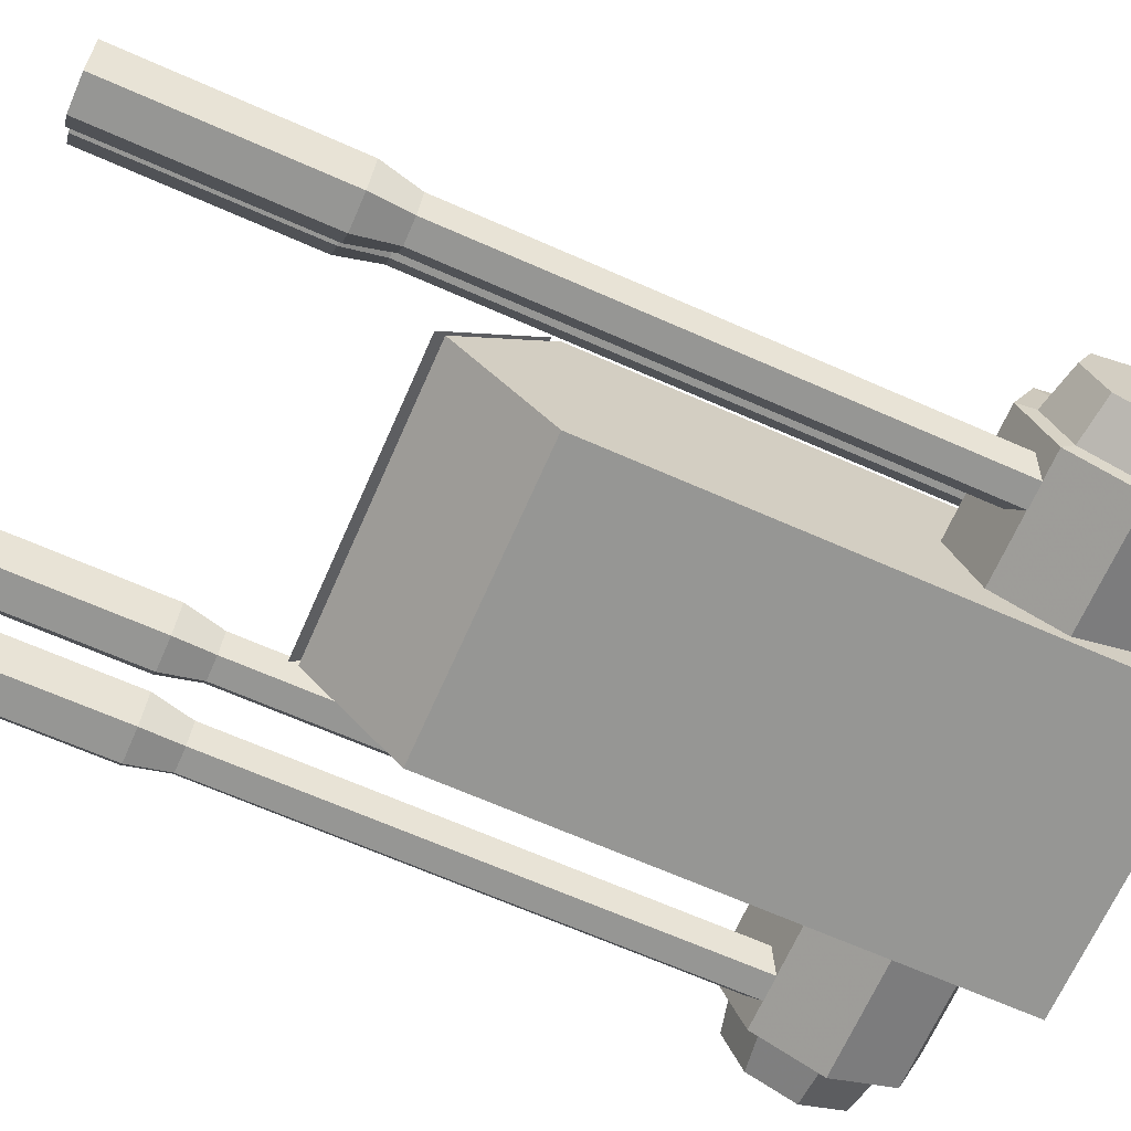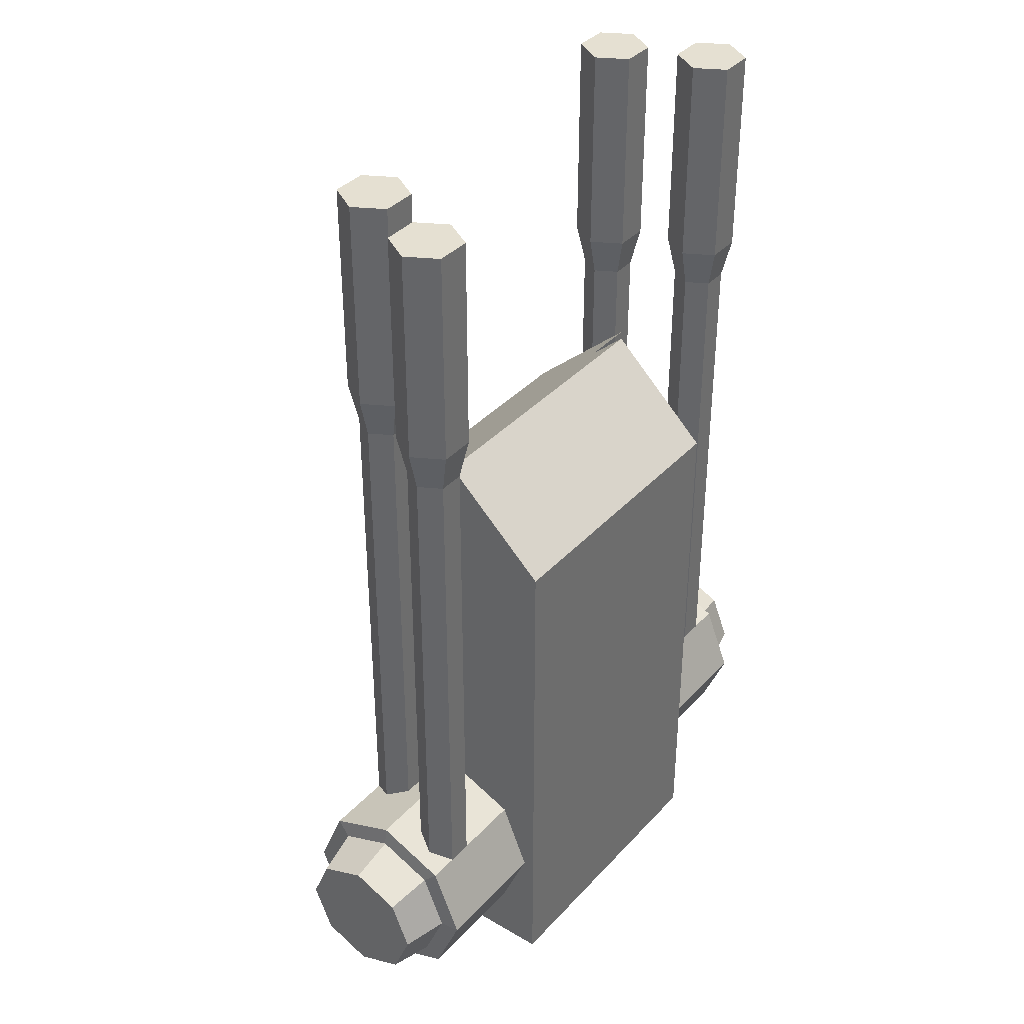
<metadata>
{"format":"obj","ext":"obj","renderer":"f3d","projection":"perspective","resolution":1024,"background":"white","views":[{"elev":-67.7,"azim":66.2,"up":"+Y"},{"elev":37.6,"azim":-53.1,"up":"+Z"}]}
</metadata>
<code>
v 5.75 5.482 -4.137
v 6.556 5.482 -4.137
v 6.959 4.784 -4.137
v 5.347 4.784 -4.137
v 6.556 4.086 -4.137
v 5.75 4.086 -4.137
v 7.811 2.504 -4.137
v 6.603 1.806 -4.137
v 7.006 2.504 -4.137
v 7.811 1.108 -4.137
v 7.006 1.108 -4.137
v 8.214 1.806 -4.137
v -7.04 1.108 -4.137
v -7.846 1.108 -4.137
v -8.249 1.806 -4.137
v -7.04 2.504 -4.137
v -6.637 1.806 -4.137
v -7.846 2.504 -4.137
v -6.993 4.784 -4.137
v -5.785 4.086 -4.137
v -6.591 4.086 -4.137
v -6.591 5.482 -4.137
v -5.785 5.482 -4.137
v -5.382 4.784 -4.137
v -2.896 6.517 6.118
v -2.896 6.517 -4.677
v -4.813 6.517 -4.677
v -4.813 6.517 7.657
v -2.896 6.517 7.657
v -0.9798 6.517 6.118
v -0.9798 6.517 7.657
v 0.9369 6.517 6.118
v -0.9798 6.517 -4.677
v 0.9369 6.517 -4.677
v 0.9369 6.517 7.657
v 2.854 6.517 6.118
v 2.854 6.517 7.657
v 4.77 6.517 7.657
v 4.77 6.517 -4.677
v 2.854 6.517 -4.677
v 4.77 6.517 -4.677
v 2.854 7.725 -7.32
v 2.854 6.517 -4.677
v 4.77 8.933 -9.963
v 2.854 8.933 -9.963
v 0.9369 8.933 -9.963
v 0.9369 7.725 -7.32
v 2.854 7.678 5.325
v 0.9369 7.678 5.325
v -0.9798 8.933 -9.963
v -0.9798 7.725 -7.32
v -0.9798 6.517 -4.677
v 0.9369 6.517 -4.677
v -2.896 8.933 -9.963
v -2.896 7.725 -7.32
v -4.813 8.933 -9.963
v -4.813 6.517 -4.677
v -2.896 6.517 -4.677
v -2.896 6.517 7.657
v -4.813 6.517 7.657
v -4.813 3.171 10.73
v -0.9798 6.517 7.657
v 0.9369 6.517 7.657
v 4.77 3.171 10.73
v 2.854 6.517 7.657
v 4.77 6.517 7.657
v 4.77 -0.1743 7.657
v 4.77 6.517 7.657
v 4.77 3.171 10.73
v 4.77 6.517 -4.677
v 4.77 -0.1743 -9.963
v 4.77 8.933 -9.963
v -4.813 -0.1743 -9.963
v -4.813 6.517 -4.677
v -4.813 8.933 -9.963
v -4.813 -0.1743 7.657
v -4.813 6.517 7.657
v -4.813 3.171 10.73
v 2.854 8.933 -9.963
v 4.77 8.933 -9.963
v 4.77 -0.1743 -9.963
v 0.9369 8.933 -9.963
v -0.9798 8.933 -9.963
v -4.813 -0.1743 -9.963
v -2.896 8.933 -9.963
v -4.813 8.933 -9.963
v 0.9369 6.517 -4.677
v 0.9369 6.517 6.118
v 0.9369 7.678 5.325
v 0.9369 7.725 -7.32
v 2.854 6.517 6.118
v 2.854 7.678 5.325
v 0.9369 7.678 5.325
v 0.9369 6.517 6.118
v 2.854 7.678 5.325
v 2.854 6.517 6.118
v 2.854 6.517 -4.677
v 2.854 7.725 -7.32
v -2.896 6.517 -4.677
v -2.896 6.517 6.118
v -2.896 7.678 5.325
v -2.896 7.725 -7.32
v -0.9798 6.517 6.118
v -0.9798 7.678 5.325
v -2.896 7.678 5.325
v -2.896 6.517 6.118
v -0.9798 7.678 5.325
v -0.9798 6.517 6.118
v -0.9798 6.517 -4.677
v -0.9798 7.725 -7.32
v -0.9798 7.725 -7.32
v -2.896 7.725 -7.32
v -2.896 7.678 5.325
v -0.9798 7.678 5.325
v 4.77 -0.1743 7.657
v -4.813 -0.1743 7.657
v -4.813 -0.1743 -9.963
v 4.77 -0.1743 -9.963
v 4.77 -0.1743 7.657
v 4.77 3.171 10.73
v -4.813 3.171 10.73
v -4.813 -0.1743 7.657
v 8.832 5.77 -5.775
v 8.832 5.046 -4.027
v 10.31 4.799 -4.274
v 10.31 5.421 -5.775
v 10.31 4.799 -7.276
v 8.832 5.046 -7.523
v 8.832 3.298 -8.247
v 8.832 5.046 -7.523
v 10.31 4.799 -7.276
v 10.31 3.298 -7.898
v 10.31 1.797 -7.276
v 8.832 1.55 -7.523
v 8.832 0.8261 -5.775
v 8.832 1.55 -7.523
v 10.31 1.797 -7.276
v 10.31 1.175 -5.775
v 10.31 1.797 -4.274
v 8.832 1.55 -4.027
v 8.832 3.298 -3.303
v 8.832 1.55 -4.027
v 10.31 1.797 -4.274
v 10.31 3.298 -3.652
v 10.31 4.799 -4.274
v 8.832 5.046 -4.027
v 4.609 3.298 -2.683
v 4.609 1.112 -3.588
v 8.761 1.112 -3.588
v 8.761 3.298 -2.683
v 4.609 5.485 -3.588
v 8.761 5.485 -3.588
v 8.761 0.2058 -5.775
v 8.761 1.112 -3.588
v 4.609 1.112 -3.588
v 4.609 0.2058 -5.775
v 8.761 1.112 -7.961
v 4.609 1.112 -7.961
v 8.761 3.298 -8.867
v 8.761 1.112 -7.961
v 4.609 1.112 -7.961
v 4.609 3.298 -8.867
v 8.761 5.485 -7.961
v 4.609 5.485 -7.961
v 8.761 5.485 -7.961
v 4.609 5.485 -7.961
v 4.609 6.39 -5.775
v 8.761 6.39 -5.775
v 8.761 5.485 -3.588
v 4.609 5.485 -3.588
v -10.35 5.421 -5.775
v -10.35 4.799 -4.274
v -8.866 5.046 -4.027
v -8.866 5.77 -5.775
v -8.866 5.046 -7.523
v -10.35 4.799 -7.276
v -10.35 3.298 -7.898
v -10.35 4.799 -7.276
v -8.866 5.046 -7.523
v -8.866 3.298 -8.247
v -8.866 1.55 -7.523
v -10.35 1.797 -7.276
v -10.35 1.175 -5.775
v -10.35 1.797 -7.276
v -8.866 1.55 -7.523
v -8.866 0.8261 -5.775
v -8.866 1.55 -4.027
v -10.35 1.797 -4.274
v -10.35 3.298 -3.652
v -10.35 1.797 -4.274
v -8.866 1.55 -4.027
v -8.866 3.298 -3.303
v -8.866 5.046 -4.027
v -10.35 4.799 -4.274
v -8.795 3.298 -2.683
v -8.795 1.112 -3.588
v -4.643 1.112 -3.588
v -4.643 3.298 -2.683
v -8.795 5.485 -3.588
v -4.643 5.485 -3.588
v -4.643 0.2058 -5.775
v -4.643 1.112 -3.588
v -8.795 1.112 -3.588
v -8.795 0.2058 -5.775
v -4.643 1.112 -7.961
v -8.795 1.112 -7.961
v -4.643 1.112 -7.961
v -8.795 1.112 -7.961
v -8.795 3.298 -8.867
v -4.643 3.298 -8.867
v -4.643 5.485 -7.961
v -8.795 5.485 -7.961
v -4.643 5.485 -7.961
v -8.795 5.485 -7.961
v -8.795 6.39 -5.775
v -4.643 6.39 -5.775
v -4.643 5.485 -3.588
v -8.795 5.485 -3.588
v 10.31 3.298 -3.652
v 10.31 1.797 -4.274
v 10.31 3.298 -5.775
v 10.31 1.175 -5.775
v 10.31 1.797 -7.276
v 10.31 3.298 -7.898
v 10.31 4.799 -7.276
v 10.31 5.421 -5.775
v 10.31 4.799 -4.274
v 8.761 1.112 -3.588
v 8.832 1.55 -4.027
v 8.832 3.298 -3.303
v 8.832 0.8261 -5.775
v 8.761 0.2058 -5.775
v 8.832 1.55 -7.523
v 8.761 1.112 -7.961
v 8.761 3.298 -8.867
v 8.832 3.298 -8.247
v 8.761 3.298 -2.683
v 8.832 5.046 -4.027
v 8.761 5.485 -3.588
v 8.761 6.39 -5.775
v 8.832 5.77 -5.775
v 8.832 5.046 -7.523
v 8.761 5.485 -7.961
v -10.35 3.298 -5.775
v -10.35 1.797 -4.274
v -10.35 3.298 -3.652
v -10.35 1.175 -5.775
v -10.35 1.797 -7.276
v -10.35 3.298 -7.898
v -10.35 4.799 -7.276
v -10.35 5.421 -5.775
v -10.35 4.799 -4.274
v -8.795 3.298 -2.683
v -8.866 3.298 -3.303
v -8.866 1.55 -4.027
v -8.866 5.046 -4.027
v -8.795 5.485 -3.588
v -8.795 6.39 -5.775
v -8.866 5.77 -5.775
v -8.866 5.046 -7.523
v -8.795 1.112 -3.588
v -8.866 0.8261 -5.775
v -8.795 0.2058 -5.775
v -8.866 1.55 -7.523
v -8.795 1.112 -7.961
v -8.795 3.298 -8.867
v -8.866 3.298 -8.247
v -8.795 5.485 -7.961
v -2.896 6.517 7.941
v -4.813 6.517 7.941
v -4.813 3.171 11.01
v -0.9798 6.517 7.941
v 0.9369 6.517 7.941
v 4.77 3.171 11.01
v 2.854 6.517 7.941
v 4.77 6.517 7.941
v 6.708 5.745 20.84
v 5.598 5.745 20.84
v 7.263 4.784 20.84
v 5.043 4.784 20.84
v 6.708 3.823 20.84
v 5.598 3.823 20.84
v 6.853 0.8445 20.84
v 7.963 0.8445 20.84
v 6.299 1.806 20.84
v 8.518 1.806 20.84
v 7.963 2.767 20.84
v 6.853 2.767 20.84
v -6.333 1.806 20.84
v -7.998 0.8445 20.84
v -6.888 0.8445 20.84
v -8.553 1.806 20.84
v -6.888 2.767 20.84
v -7.998 2.767 20.84
v -5.633 5.745 20.84
v -5.633 3.823 20.84
v -5.078 4.784 20.84
v -7.298 4.784 20.84
v -6.743 3.823 20.84
v -6.743 5.745 20.84
v 7.263 4.784 20.84
v 6.708 3.823 20.84
v 6.708 3.823 13.95
v 7.263 4.784 13.95
v 6.708 5.745 13.95
v 6.708 5.745 20.84
v 6.708 3.823 13.95
v 6.708 3.823 20.84
v 5.598 3.823 20.84
v 5.598 3.823 13.95
v 5.043 4.784 13.95
v 5.598 3.823 13.95
v 5.598 3.823 20.84
v 5.043 4.784 20.84
v 5.598 5.745 20.84
v 5.598 5.745 13.95
v 5.598 5.745 13.95
v 5.598 5.745 20.84
v 6.708 5.745 20.84
v 6.708 5.745 13.95
v 7.263 4.784 13.95
v 6.708 3.823 13.95
v 6.556 4.086 12.66
v 6.959 4.784 12.66
v 6.708 5.745 13.95
v 6.556 5.482 12.66
v 6.556 4.086 12.66
v 6.708 3.823 13.95
v 5.598 3.823 13.95
v 5.75 4.086 12.66
v 5.347 4.784 12.66
v 5.75 4.086 12.66
v 5.598 3.823 13.95
v 5.043 4.784 13.95
v 5.598 5.745 13.95
v 5.75 5.482 12.66
v 6.556 5.482 12.66
v 5.75 5.482 12.66
v 5.598 5.745 13.95
v 6.708 5.745 13.95
v 6.959 4.784 12.66
v 6.556 4.086 12.66
v 6.556 4.086 -4.137
v 6.959 4.784 -4.137
v 6.556 5.482 12.66
v 6.556 5.482 -4.137
v 5.75 4.086 12.66
v 5.75 4.086 -4.137
v 6.556 4.086 -4.137
v 6.556 4.086 12.66
v 5.347 4.784 -4.137
v 5.75 4.086 -4.137
v 5.75 4.086 12.66
v 5.347 4.784 12.66
v 5.75 5.482 12.66
v 5.75 5.482 -4.137
v 5.75 5.482 -4.137
v 5.75 5.482 12.66
v 6.556 5.482 12.66
v 6.556 5.482 -4.137
v 8.518 1.806 20.84
v 7.963 0.8445 20.84
v 7.963 0.8445 13.95
v 8.518 1.806 13.95
v 7.963 0.8445 20.84
v 6.853 0.8445 20.84
v 6.853 0.8445 13.95
v 7.963 0.8445 13.95
v 6.299 1.806 13.95
v 6.853 0.8445 13.95
v 6.853 0.8445 20.84
v 6.299 1.806 20.84
v 6.853 2.767 13.95
v 6.853 2.767 20.84
v 6.853 2.767 20.84
v 7.963 2.767 20.84
v 7.963 2.767 13.95
v 6.853 2.767 13.95
v 7.963 2.767 20.84
v 8.518 1.806 20.84
v 8.518 1.806 13.95
v 7.963 2.767 13.95
v 8.518 1.806 13.95
v 7.963 0.8445 13.95
v 7.811 1.108 12.66
v 8.214 1.806 12.66
v 7.811 1.108 12.66
v 7.963 0.8445 13.95
v 6.853 0.8445 13.95
v 7.005 1.108 12.66
v 6.603 1.806 12.66
v 7.005 1.108 12.66
v 6.853 0.8445 13.95
v 6.299 1.806 13.95
v 6.853 2.767 13.95
v 7.005 2.504 12.66
v 7.811 2.504 12.66
v 7.005 2.504 12.66
v 6.853 2.767 13.95
v 7.963 2.767 13.95
v 7.811 2.504 12.66
v 7.963 2.767 13.95
v 8.518 1.806 13.95
v 8.214 1.806 12.66
v 8.214 1.806 -4.137
v 8.214 1.806 12.66
v 7.811 1.108 12.66
v 7.811 1.108 -4.137
v 7.005 1.108 12.66
v 7.005 1.108 -4.137
v 7.811 1.108 -4.137
v 7.811 1.108 12.66
v 7.005 1.108 -4.137
v 7.005 1.108 12.66
v 6.603 1.806 12.66
v 6.603 1.806 -4.137
v 7.005 2.504 -4.137
v 7.005 2.504 12.66
v 7.811 2.504 -4.137
v 7.005 2.504 -4.137
v 7.005 2.504 12.66
v 7.811 2.504 12.66
v 8.214 1.806 -4.137
v 7.811 2.504 -4.137
v 7.811 2.504 12.66
v 8.214 1.806 12.66
v -7.998 0.8445 13.95
v -7.998 0.8445 20.84
v -8.553 1.806 20.84
v -8.553 1.806 13.95
v -6.888 0.8445 20.84
v -7.998 0.8445 20.84
v -7.998 0.8445 13.95
v -6.888 0.8445 13.95
v -6.333 1.806 20.84
v -6.888 0.8445 20.84
v -6.888 0.8445 13.95
v -6.333 1.806 13.95
v -6.888 2.767 13.95
v -6.888 2.767 20.84
v -6.333 1.806 20.84
v -6.333 1.806 13.95
v -7.998 2.767 13.95
v -7.998 2.767 20.84
v -6.888 2.767 20.84
v -6.888 2.767 13.95
v -8.553 1.806 20.84
v -7.998 2.767 20.84
v -7.998 2.767 13.95
v -8.553 1.806 13.95
v -7.846 1.108 12.66
v -7.998 0.8445 13.95
v -8.553 1.806 13.95
v -8.249 1.806 12.66
v -7.04 1.108 12.66
v -6.888 0.8445 13.95
v -7.998 0.8445 13.95
v -7.846 1.108 12.66
v -6.333 1.806 13.95
v -6.888 0.8445 13.95
v -7.04 1.108 12.66
v -6.637 1.806 12.66
v -7.04 2.504 12.66
v -6.888 2.767 13.95
v -6.333 1.806 13.95
v -6.637 1.806 12.66
v -7.04 2.504 12.66
v -7.846 2.504 12.66
v -7.998 2.767 13.95
v -6.888 2.767 13.95
v -8.553 1.806 13.95
v -7.998 2.767 13.95
v -7.846 2.504 12.66
v -8.249 1.806 12.66
v -8.249 1.806 -4.137
v -7.846 1.108 -4.137
v -7.846 1.108 12.66
v -8.249 1.806 12.66
v -7.846 1.108 12.66
v -7.846 1.108 -4.137
v -7.04 1.108 -4.137
v -7.04 1.108 12.66
v -6.637 1.806 -4.137
v -6.637 1.806 12.66
v -7.04 1.108 12.66
v -7.04 1.108 -4.137
v -7.04 2.504 12.66
v -6.637 1.806 12.66
v -6.637 1.806 -4.137
v -7.04 2.504 -4.137
v -7.846 2.504 12.66
v -7.04 2.504 12.66
v -7.04 2.504 -4.137
v -7.846 2.504 -4.137
v -8.249 1.806 -4.137
v -8.249 1.806 12.66
v -7.846 2.504 12.66
v -7.846 2.504 -4.137
v -6.743 3.823 20.84
v -7.298 4.784 20.84
v -7.298 4.784 13.95
v -6.743 3.823 13.95
v -5.633 3.823 20.84
v -6.743 3.823 20.84
v -6.743 3.823 13.95
v -5.633 3.823 13.95
v -5.078 4.784 20.84
v -5.633 3.823 20.84
v -5.633 3.823 13.95
v -5.078 4.784 13.95
v -5.633 5.745 13.95
v -5.633 5.745 20.84
v -5.078 4.784 20.84
v -5.078 4.784 13.95
v -6.743 5.745 13.95
v -6.743 5.745 20.84
v -5.633 5.745 20.84
v -5.633 5.745 13.95
v -7.298 4.784 20.84
v -6.743 5.745 20.84
v -6.743 5.745 13.95
v -7.298 4.784 13.95
v -6.591 4.086 12.66
v -6.743 3.823 13.95
v -7.298 4.784 13.95
v -6.993 4.784 12.66
v -5.785 4.086 12.66
v -5.633 3.823 13.95
v -6.743 3.823 13.95
v -6.591 4.086 12.66
v -5.382 4.784 12.66
v -5.078 4.784 13.95
v -5.633 3.823 13.95
v -5.785 4.086 12.66
v -5.633 5.745 13.95
v -5.078 4.784 13.95
v -5.382 4.784 12.66
v -5.785 5.482 12.66
v -5.785 5.482 12.66
v -6.591 5.482 12.66
v -6.743 5.745 13.95
v -5.633 5.745 13.95
v -7.298 4.784 13.95
v -6.743 5.745 13.95
v -6.591 5.482 12.66
v -6.993 4.784 12.66
v -6.591 4.086 -4.137
v -6.591 4.086 12.66
v -6.993 4.784 12.66
v -6.993 4.784 -4.137
v -6.591 4.086 12.66
v -6.591 4.086 -4.137
v -5.785 4.086 -4.137
v -5.785 4.086 12.66
v -5.382 4.784 -4.137
v -5.382 4.784 12.66
v -5.785 4.086 12.66
v -5.785 4.086 -4.137
v -5.785 5.482 12.66
v -5.382 4.784 12.66
v -5.382 4.784 -4.137
v -5.785 5.482 -4.137
v -6.591 5.482 12.66
v -5.785 5.482 12.66
v -5.785 5.482 -4.137
v -6.591 5.482 -4.137
v -6.993 4.784 12.66
v -6.591 5.482 12.66
v -6.591 5.482 -4.137
v -6.993 4.784 -4.137
g Turret_01
f 1 2 3
f 3 4 1
f 4 3 5
f 5 6 4
f 7 8 9
f 8 7 10
f 10 11 8
f 12 10 7
f 13 14 15
f 15 16 13
f 17 13 16
f 18 16 15
f 19 20 21
f 20 19 22
f 22 23 20
f 24 20 23
f 25 26 27
f 27 28 25
f 29 25 28
f 30 25 29
f 29 31 30
f 32 30 31
f 33 30 32
f 32 34 33
f 31 35 32
f 36 32 35
f 35 37 36
f 38 36 37
f 36 38 39
f 39 40 36
f 41 42 43
f 42 41 44
f 44 45 42
f 42 45 46
f 46 47 42
f 48 42 47
f 47 49 48
f 47 46 50
f 50 51 47
f 47 51 52
f 52 53 47
f 51 50 54
f 54 55 51
f 55 54 56
f 56 57 55
f 58 55 57
f 59 60 61
f 61 62 59
f 63 62 61
f 61 64 63
f 65 63 64
f 64 66 65
f 67 68 69
f 70 68 67
f 67 71 70
f 72 70 71
f 73 74 75
f 74 73 76
f 76 77 74
f 78 77 76
f 79 80 81
f 81 82 79
f 83 82 81
f 81 84 83
f 85 83 84
f 84 86 85
f 87 88 89
f 89 90 87
f 91 92 93
f 93 94 91
f 95 96 97
f 97 98 95
f 99 100 101
f 101 102 99
f 103 104 105
f 105 106 103
f 107 108 109
f 109 110 107
f 111 112 113
f 113 114 111
f 115 116 117
f 117 118 115
f 119 120 121
f 121 122 119
f 123 124 125
f 125 126 123
f 123 126 127
f 127 128 123
f 129 130 131
f 131 132 129
f 129 132 133
f 133 134 129
f 135 136 137
f 137 138 135
f 135 138 139
f 139 140 135
f 141 142 143
f 143 144 141
f 141 144 145
f 145 146 141
f 147 148 149
f 149 150 147
f 151 147 150
f 150 152 151
f 153 154 155
f 155 156 153
f 157 153 156
f 156 158 157
f 159 160 161
f 161 162 159
f 163 159 162
f 162 164 163
f 165 166 167
f 167 168 165
f 169 168 167
f 167 170 169
f 171 172 173
f 173 174 171
f 171 174 175
f 175 176 171
f 177 178 179
f 179 180 177
f 177 180 181
f 181 182 177
f 183 184 185
f 185 186 183
f 183 186 187
f 187 188 183
f 189 190 191
f 191 192 189
f 189 192 193
f 193 194 189
f 195 196 197
f 197 198 195
f 199 195 198
f 198 200 199
f 201 202 203
f 203 204 201
f 205 201 204
f 204 206 205
f 207 208 209
f 209 210 207
f 211 210 209
f 209 212 211
f 213 214 215
f 215 216 213
f 217 216 215
f 215 218 217
f 219 220 221
f 221 220 222
f 221 222 223
f 221 223 224
f 221 224 225
f 221 225 226
f 221 226 227
f 227 219 221
f 228 229 230
f 231 229 228
f 228 232 231
f 233 231 232
f 232 234 233
f 233 234 235
f 235 236 233
f 230 237 228
f 237 230 238
f 238 239 237
f 240 239 238
f 238 241 240
f 240 241 242
f 242 243 240
f 235 243 242
f 242 236 235
f 244 245 246
f 247 245 244
f 248 247 244
f 249 248 244
f 250 249 244
f 251 250 244
f 252 251 244
f 252 244 246
f 253 254 255
f 256 254 253
f 253 257 256
f 256 257 258
f 258 259 256
f 260 259 258
f 255 261 253
f 261 255 262
f 262 263 261
f 263 262 264
f 264 265 263
f 266 265 264
f 264 267 266
f 266 267 260
f 260 268 266
f 258 268 260
g Light_Turret
f 271 274 273
f 275 273 274
f 274 276 275
f 269 270 271
f 271 272 269
f 273 272 271
g Barrel_01
f 277 278 279
f 279 278 280
f 280 281 279
f 282 281 280
f 283 284 285
f 285 284 286
f 286 287 285
f 288 285 287
f 289 290 291
f 292 290 289
f 289 293 292
f 292 293 294
f 295 296 297
f 298 296 295
f 299 296 298
f 295 300 298
f 301 302 303
f 303 304 301
f 301 304 305
f 305 306 301
f 307 308 309
f 309 310 307
f 311 312 313
f 313 314 311
f 311 314 315
f 315 316 311
f 317 318 319
f 319 320 317
f 321 322 323
f 323 324 321
f 325 321 324
f 324 326 325
f 327 328 329
f 329 330 327
f 331 332 333
f 333 334 331
f 331 334 335
f 335 336 331
f 337 338 339
f 339 340 337
f 341 342 343
f 343 344 341
f 345 341 344
f 344 346 345
f 347 348 349
f 349 350 347
f 351 352 353
f 353 354 351
f 351 354 355
f 355 356 351
f 357 358 359
f 359 360 357
f 361 362 363
f 363 364 361
f 365 366 367
f 367 368 365
f 369 370 371
f 371 372 369
f 373 369 372
f 372 374 373
f 375 376 377
f 377 378 375
f 379 380 381
f 381 382 379
f 383 384 385
f 385 386 383
f 387 388 389
f 389 390 387
f 391 392 393
f 393 394 391
f 391 394 395
f 395 396 391
f 397 398 399
f 399 400 397
f 401 402 403
f 403 404 401
f 405 406 407
f 407 408 405
f 409 410 411
f 411 412 409
f 413 414 415
f 415 416 413
f 417 416 415
f 415 418 417
f 419 420 421
f 421 422 419
f 423 424 425
f 425 426 423
f 427 428 429
f 429 430 427
f 431 432 433
f 433 434 431
f 435 436 437
f 437 438 435
f 439 440 441
f 441 442 439
f 443 444 445
f 445 446 443
f 447 448 449
f 449 450 447
f 451 452 453
f 453 454 451
f 455 456 457
f 457 458 455
f 459 460 461
f 461 462 459
f 463 464 465
f 465 466 463
f 467 468 469
f 469 470 467
f 471 472 473
f 473 474 471
f 475 476 477
f 477 478 475
f 479 480 481
f 481 482 479
f 483 484 485
f 485 486 483
f 487 488 489
f 489 490 487
f 491 492 493
f 493 494 491
f 495 496 497
f 497 498 495
f 499 500 501
f 501 502 499
f 503 504 505
f 505 506 503
f 507 508 509
f 509 510 507
f 511 512 513
f 513 514 511
f 515 516 517
f 517 518 515
f 519 520 521
f 521 522 519
f 523 524 525
f 525 526 523
f 527 528 529
f 529 530 527
f 531 532 533
f 533 534 531
f 535 536 537
f 537 538 535
f 539 540 541
f 541 542 539
f 543 544 545
f 545 546 543
f 547 548 549
f 549 550 547
f 551 552 553
f 553 554 551
f 555 556 557
f 557 558 555
f 559 560 561
f 561 562 559
f 563 564 565
f 565 566 563
f 567 568 569
f 569 570 567

</code>
